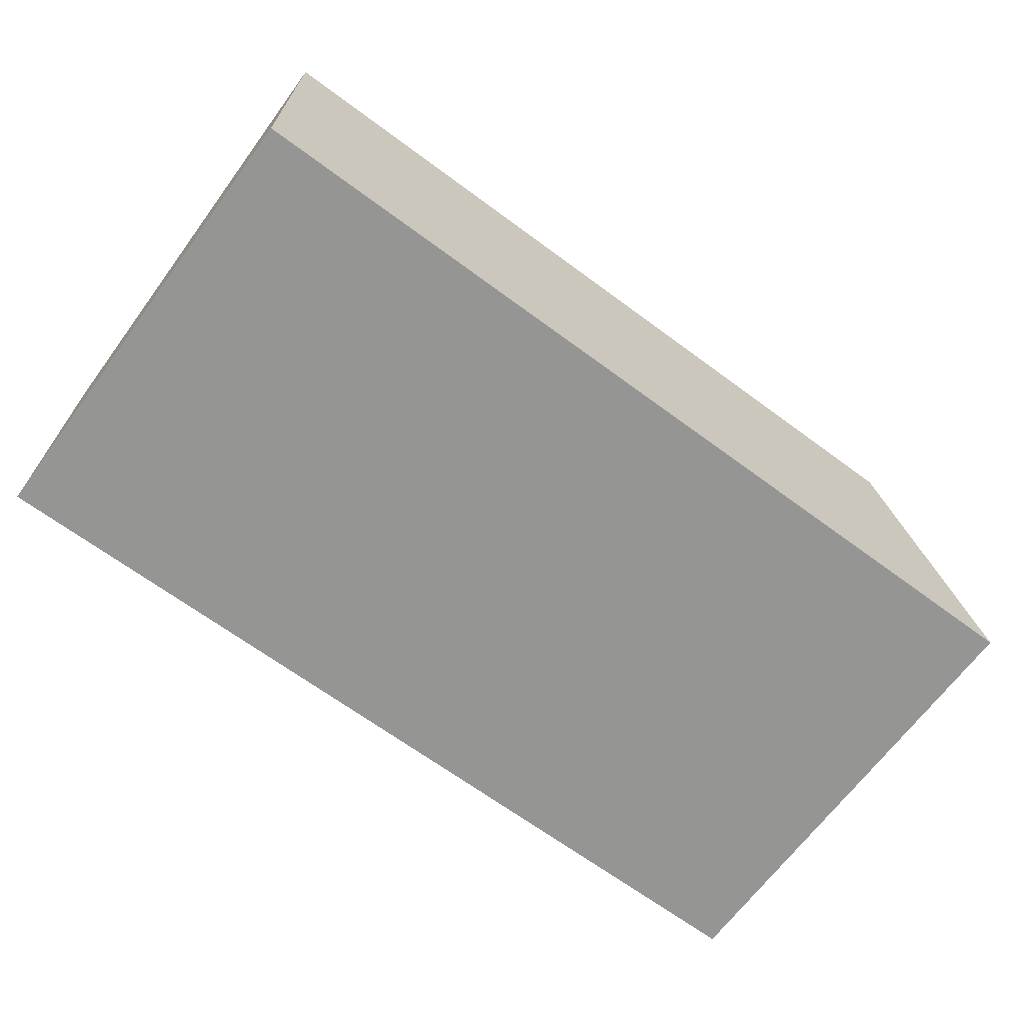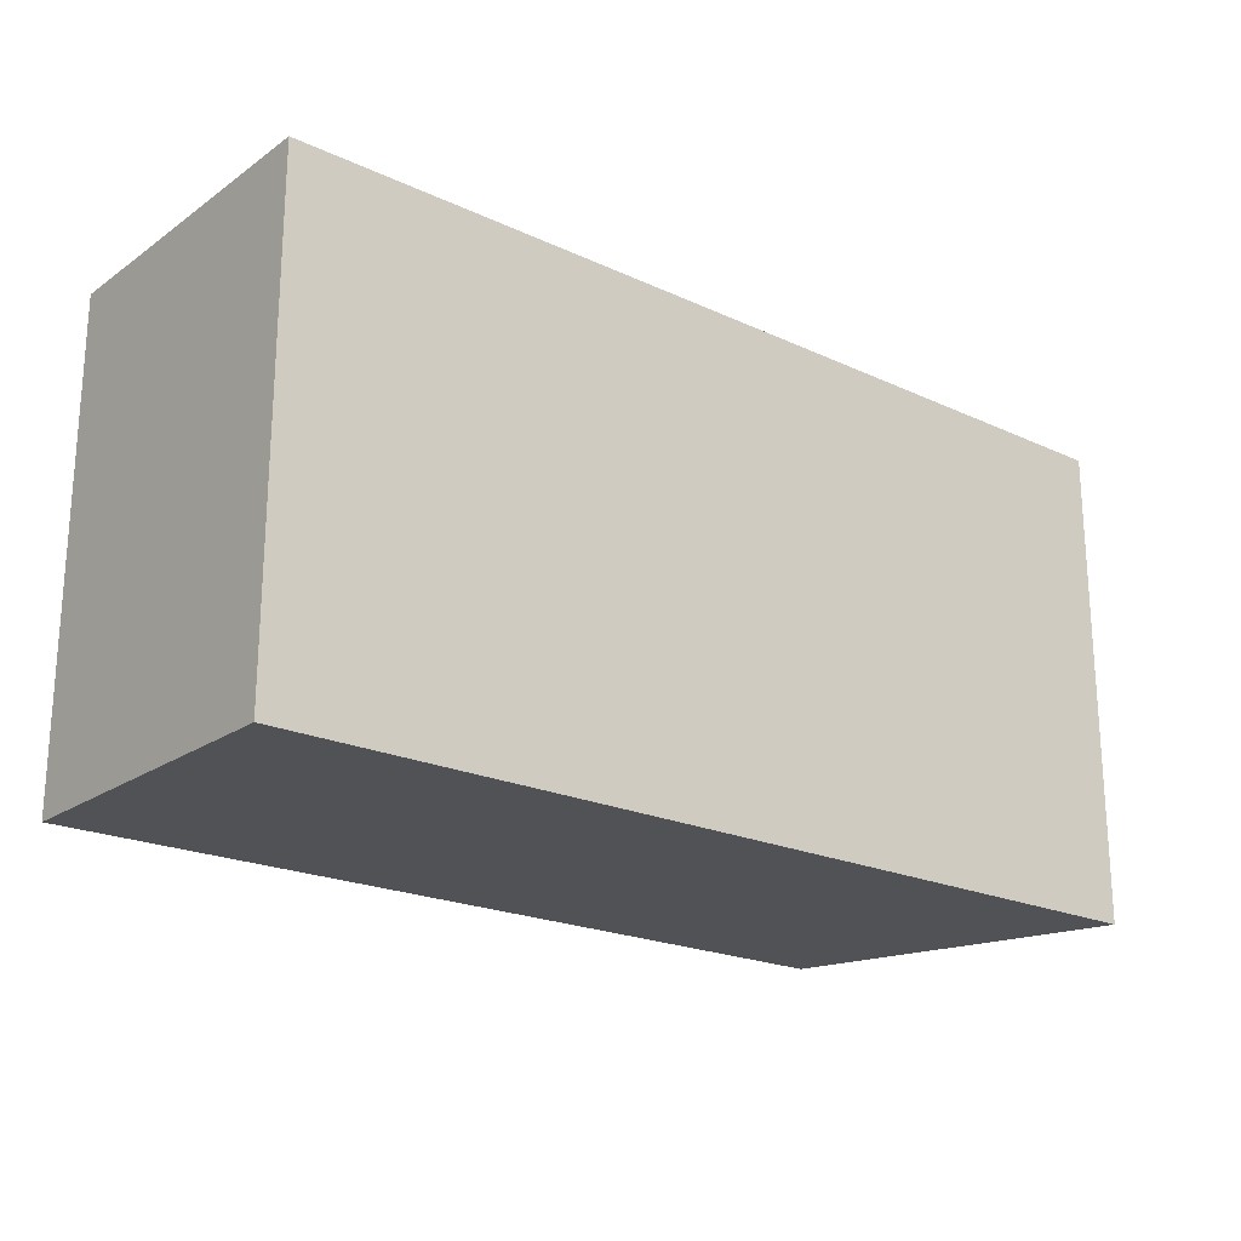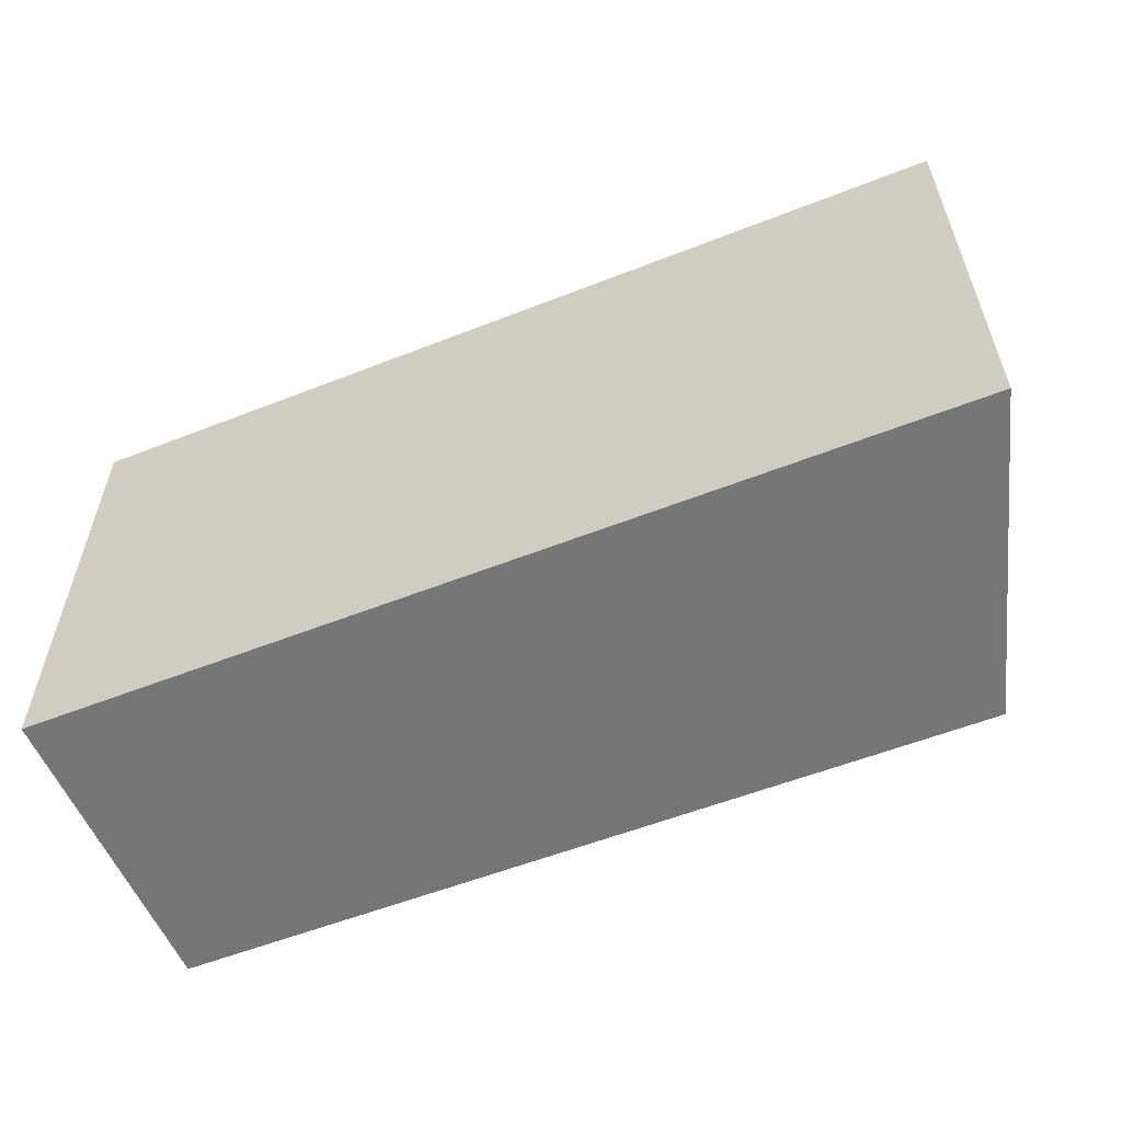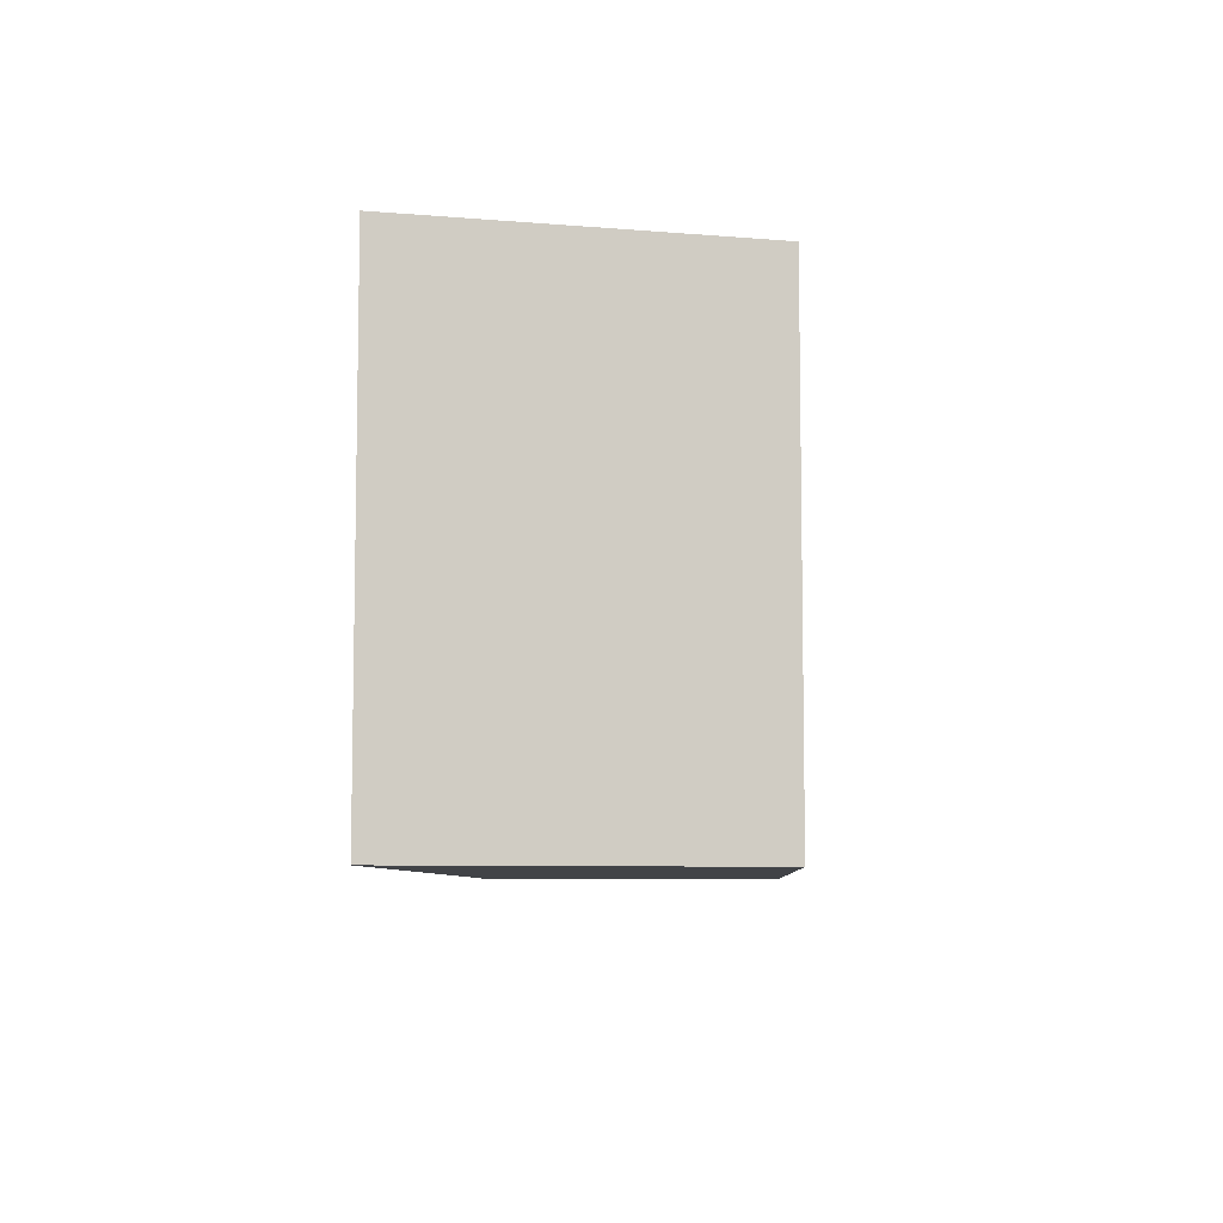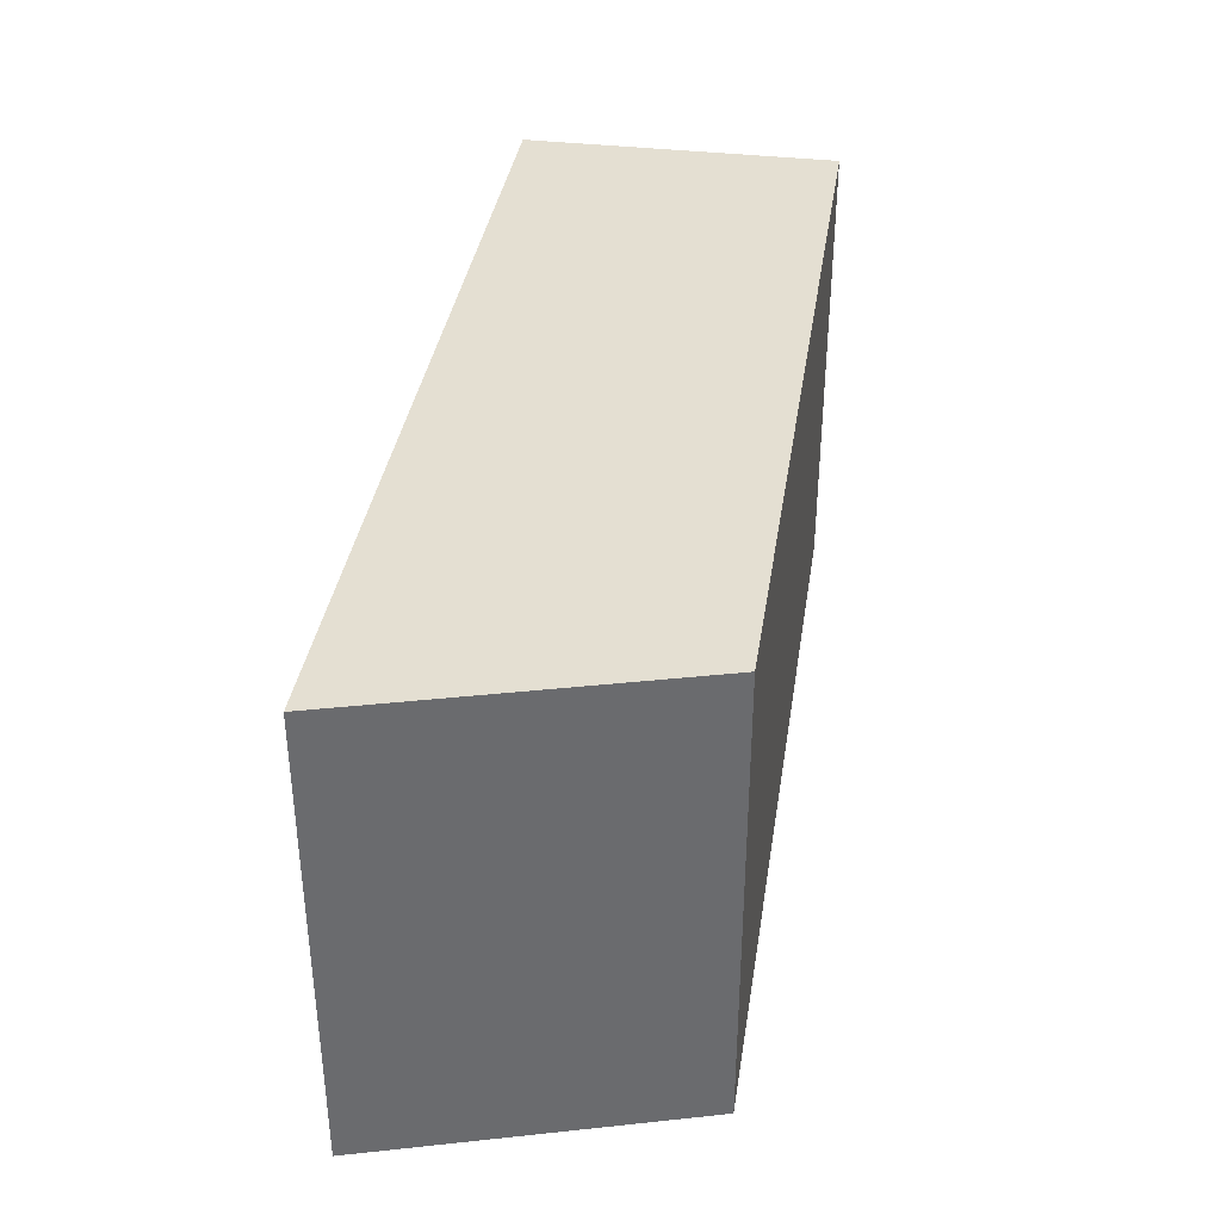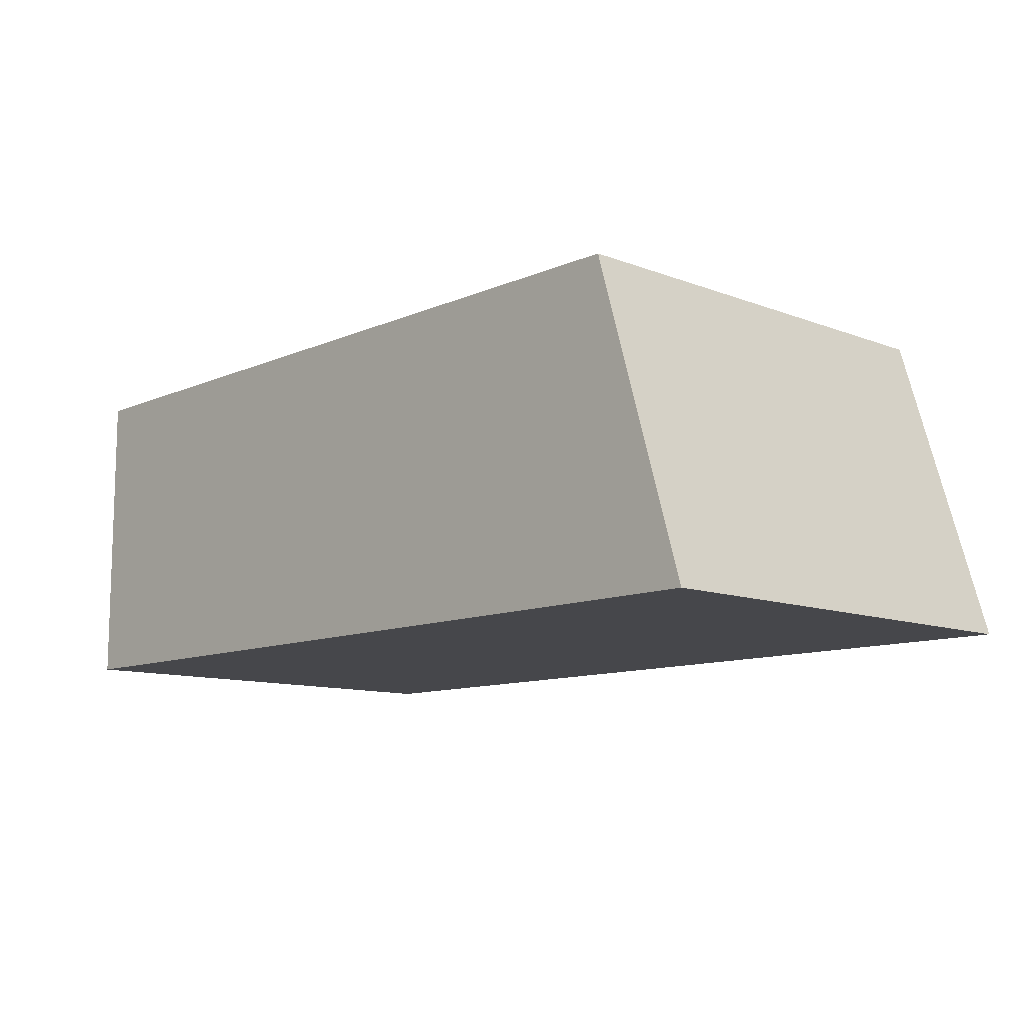
<metadata>
{"format":"obj","ext":"obj","renderer":"f3d","projection":"perspective","resolution":1024,"background":"white","views":[{"elev":-67.3,"azim":-36.5,"up":"+Y"},{"elev":-21.1,"azim":-39.5,"up":"+Z"},{"elev":-56.7,"azim":22.3,"up":"+Z"},{"elev":-7.2,"azim":92.8,"up":"+Z"},{"elev":37.0,"azim":98.7,"up":"+Z"},{"elev":-10.8,"azim":46.7,"up":"+Y"}]}
</metadata>
<code>
v 80 43.21 -165
v 80 43.21 -155
v 80 50 -165
v 99.51 43.21 -165
v 80 50 -155
v 99.51 43.21 -155
v 97.5 50 -165
v 97.5 50 -155
f 1 2 5
f 1 5 3
f 1 3 7
f 1 7 4
f 1 4 6
f 1 6 2
f 2 6 8
f 2 8 5
f 3 5 8
f 3 8 7
f 4 7 8
f 4 8 6

</code>
